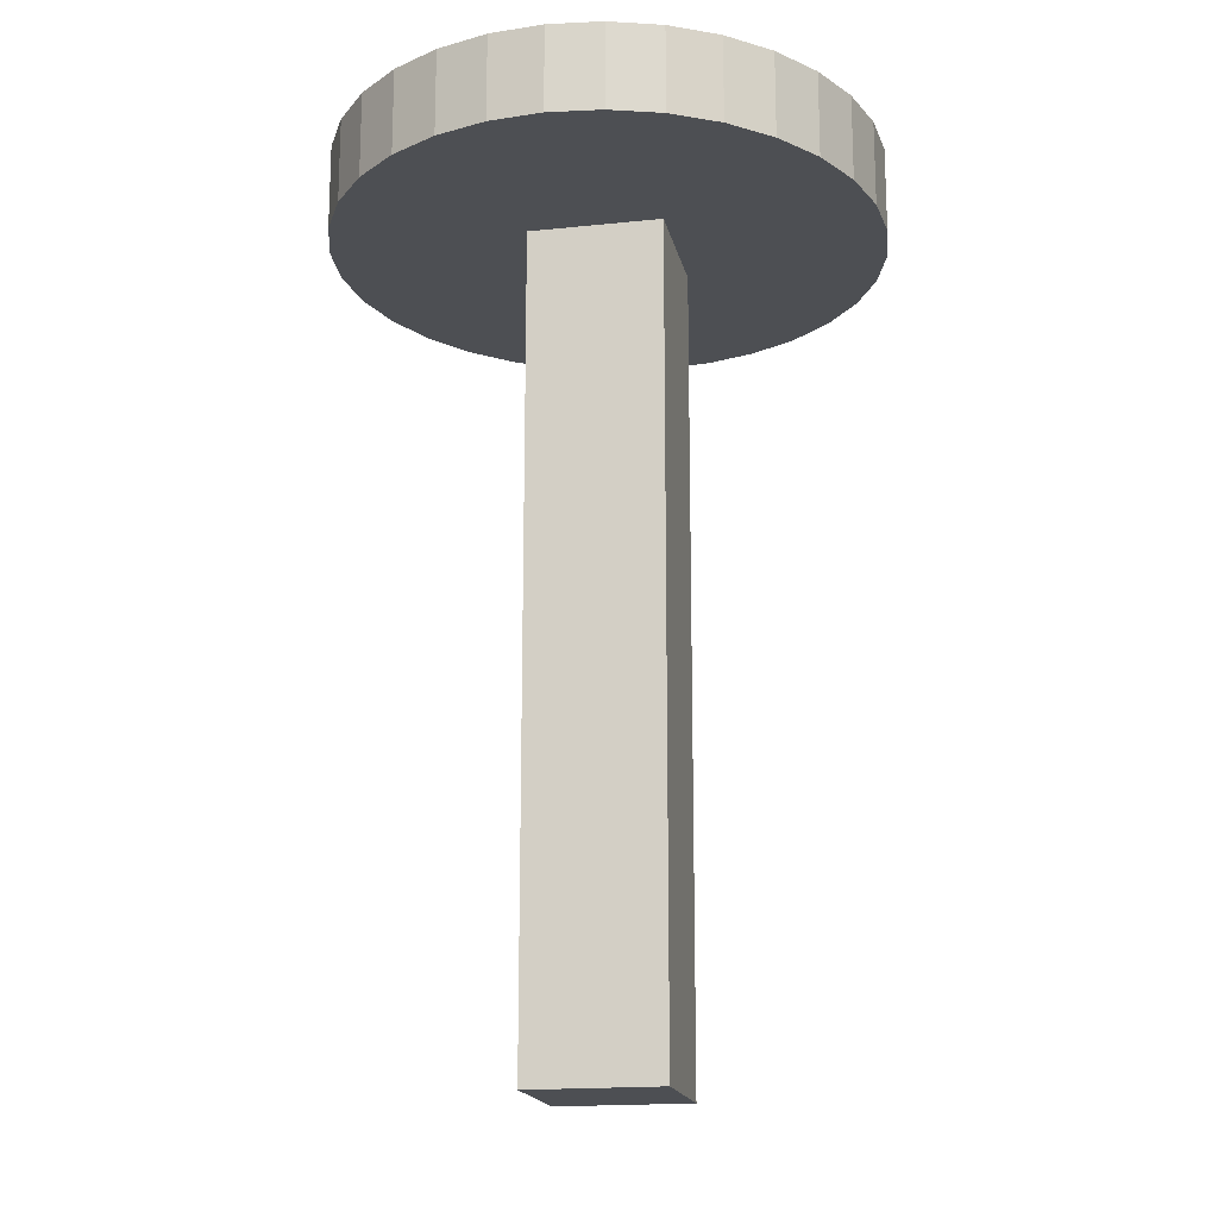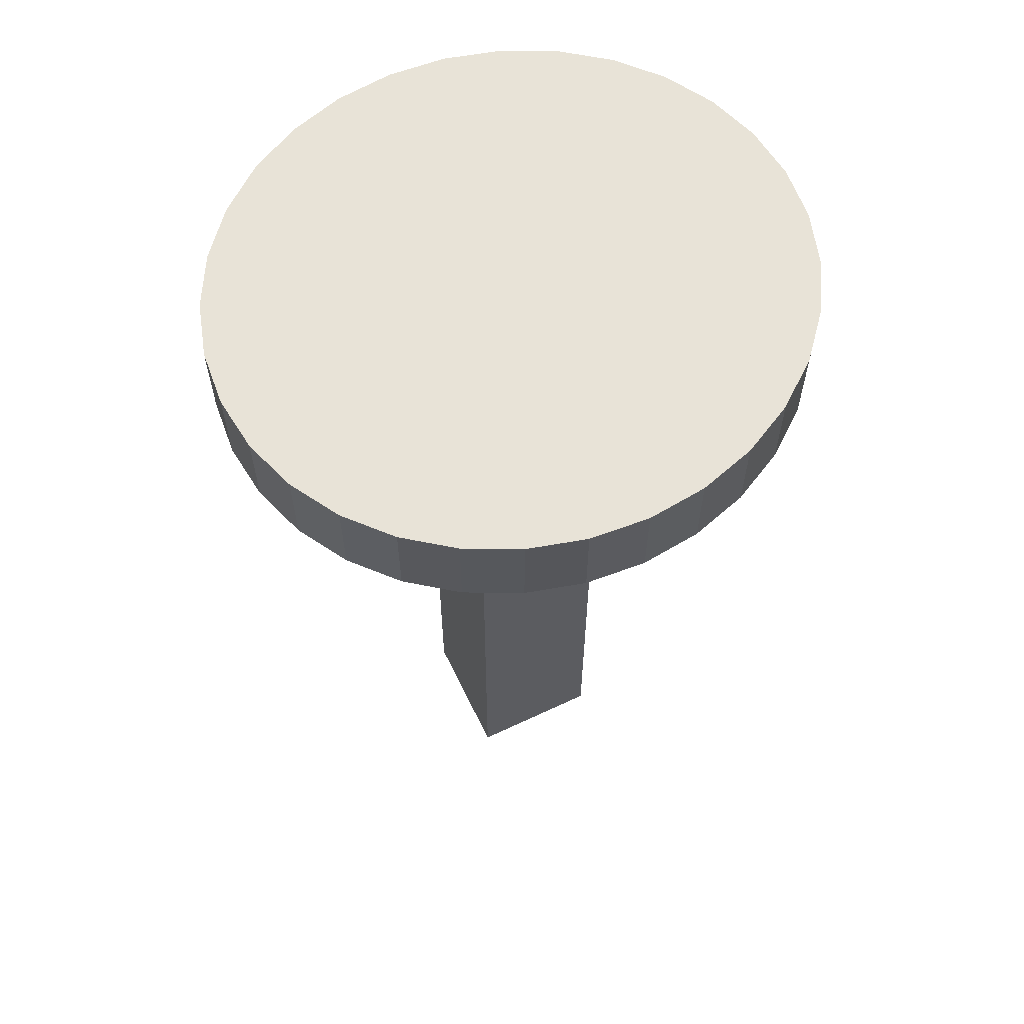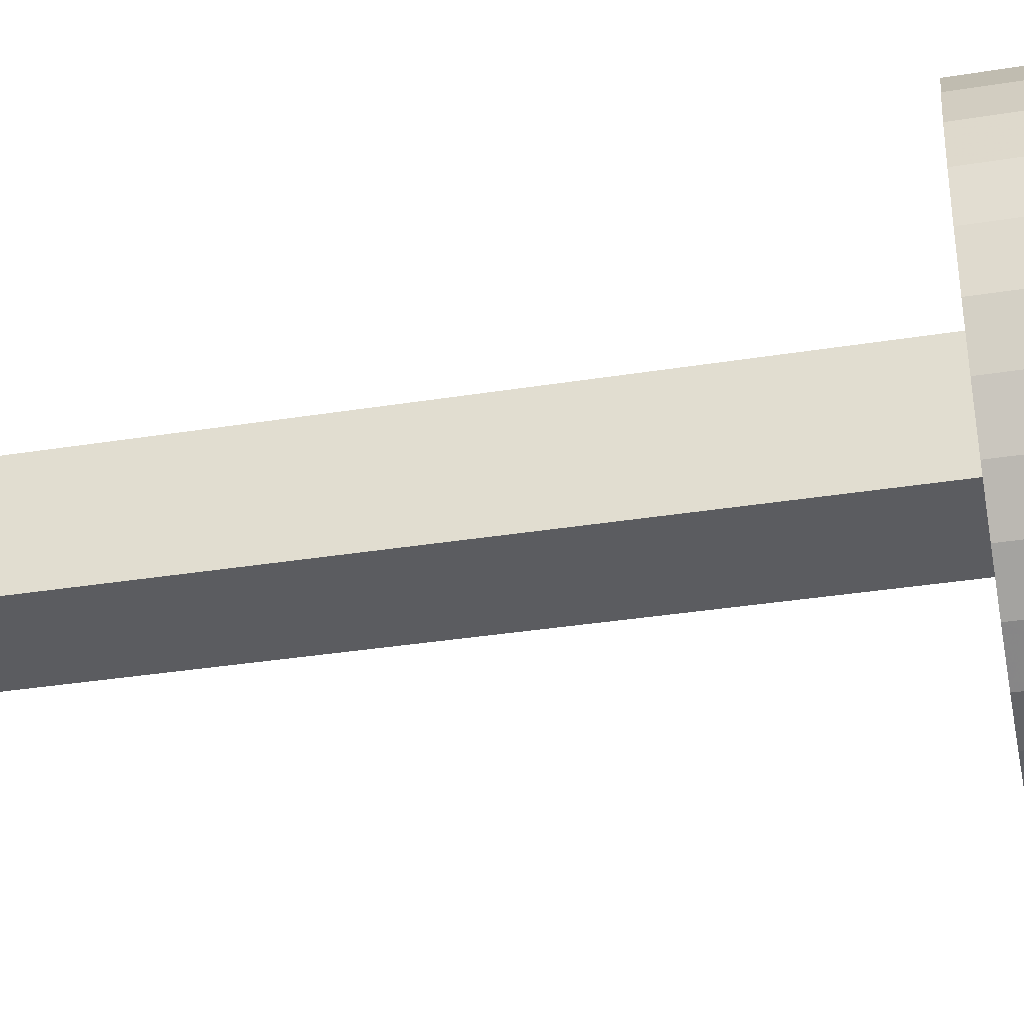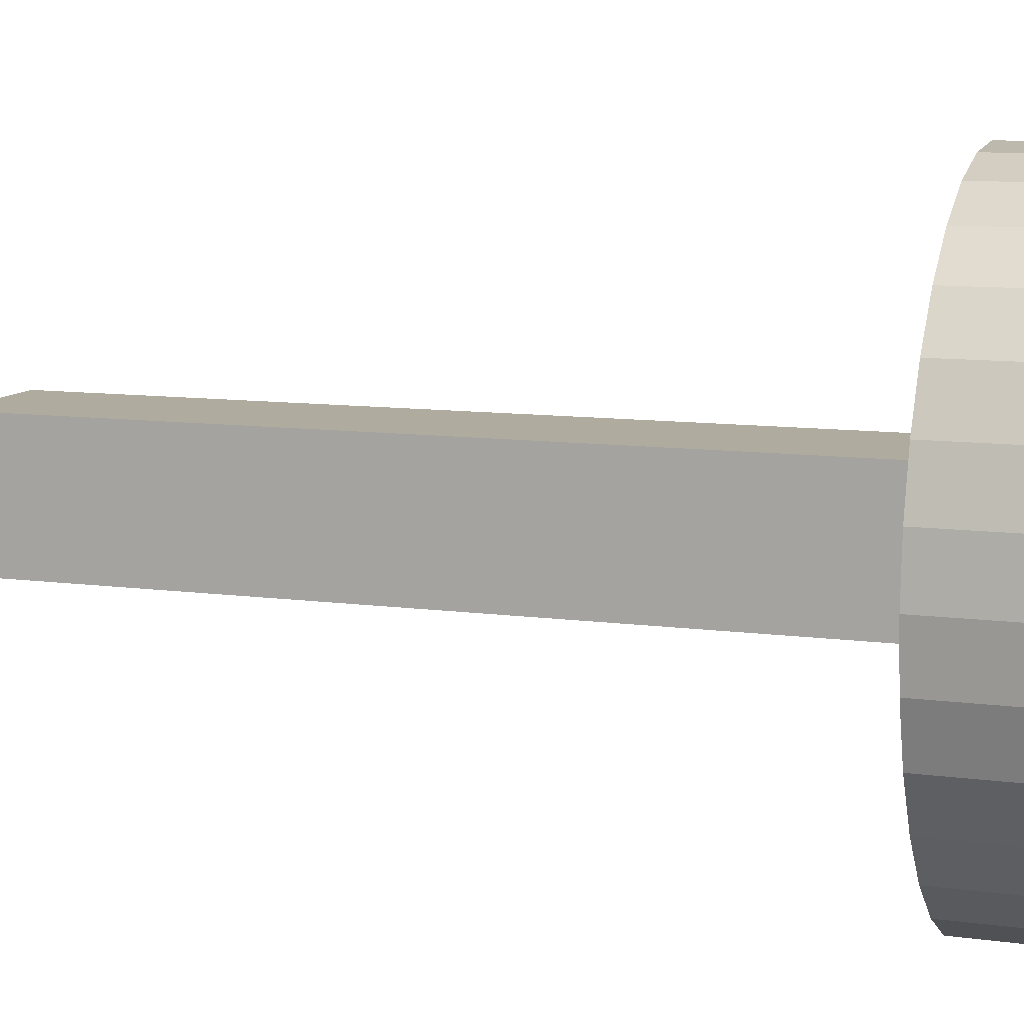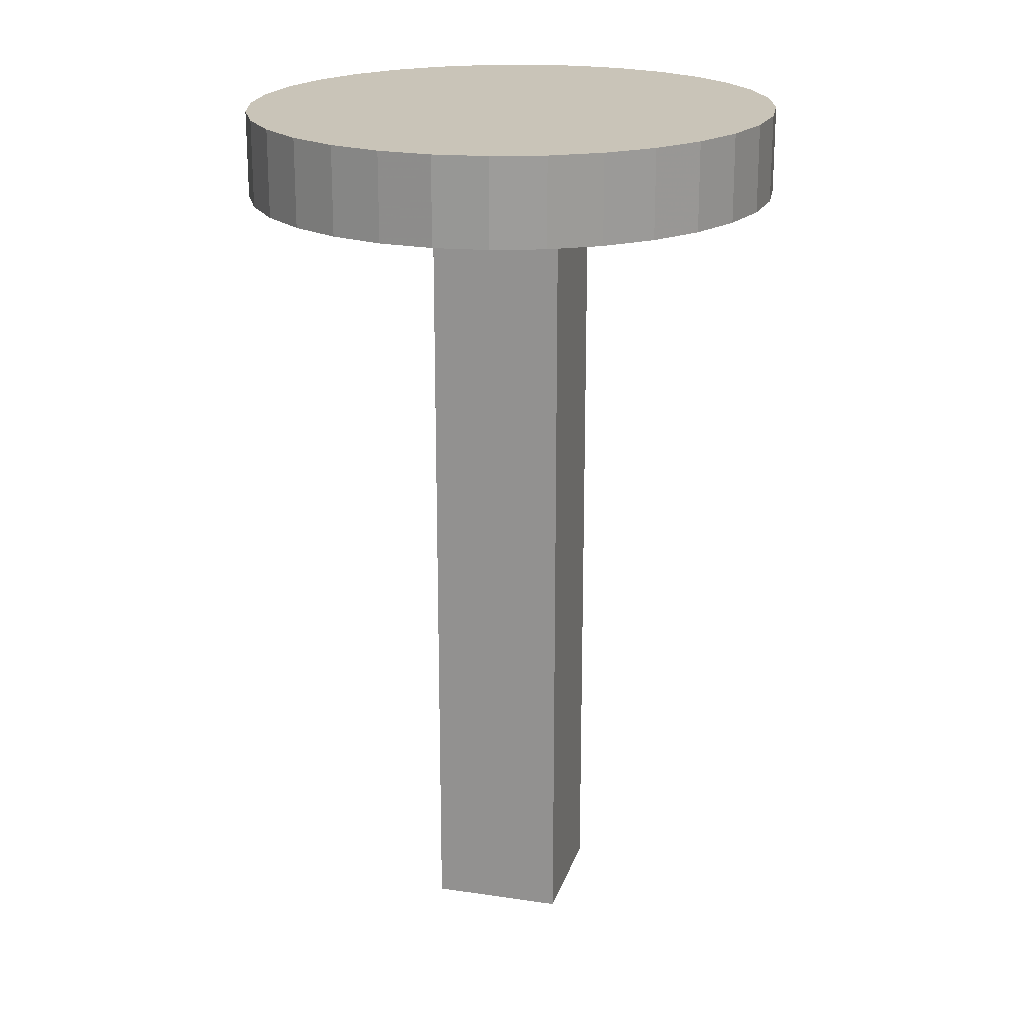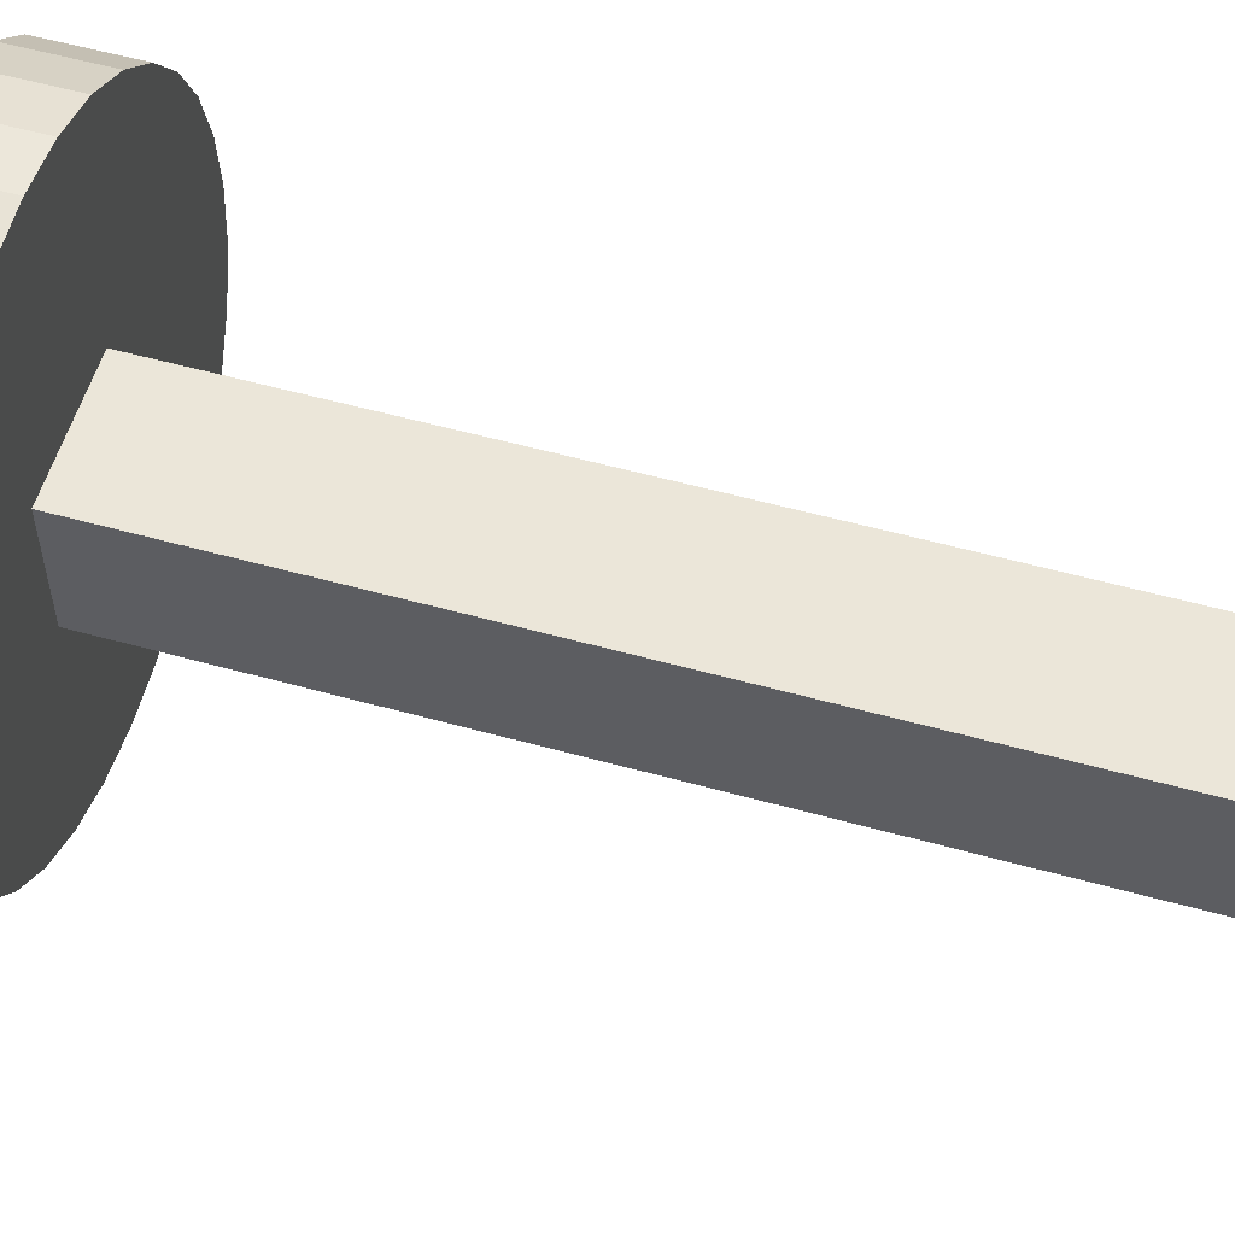
<metadata>
{"format":"obj","ext":"obj","renderer":"f3d","projection":"perspective","resolution":1024,"background":"white","views":[{"elev":-17.5,"azim":-168.3,"up":"+Y"},{"elev":62.1,"azim":-115.7,"up":"+Y"},{"elev":-34.5,"azim":102.2,"up":"+Z"},{"elev":9.7,"azim":109.8,"up":"+Z"},{"elev":20.2,"azim":15.2,"up":"+Y"},{"elev":56.1,"azim":-73.8,"up":"+Z"}]}
</metadata>
<code>
o Cube.001
v -0.23 -1.47 0.23
v -0.23 1.47 0.23
v -0.23 -1.47 -0.23
v -0.23 1.47 -0.23
v 0.23 -1.47 0.23
v 0.23 1.47 0.23
v 0.23 -1.47 -0.23
v 0.23 1.47 -0.23
f 2 3 1
f 4 7 3
f 8 5 7
f 6 1 5
f 7 1 3
f 4 6 8
f 2 4 3
f 4 8 7
f 8 6 5
f 6 2 1
f 7 5 1
f 4 2 6
o Cylinder
v -0.006981 1.34 -1
v -0.006981 1.64 -1
v 0.1765 1.34 -0.982
v 0.1765 1.64 -0.982
v 0.3533 1.34 -0.9264
v 0.3533 1.64 -0.9264
v 0.5164 1.34 -0.8351
v 0.5164 1.64 -0.8351
v 0.6597 1.34 -0.7117
v 0.6597 1.64 -0.7117
v 0.7777 1.34 -0.561
v 0.7777 1.64 -0.561
v 0.8658 1.34 -0.3887
v 0.8658 1.64 -0.3887
v 0.9206 1.34 -0.2015
v 0.9206 1.64 -0.2015
v 0.94 1.34 -0.006562
v 0.94 1.64 -0.006562
v 0.9233 1.34 0.1886
v 0.9233 1.64 0.1886
v 0.8711 1.34 0.3766
v 0.8711 1.64 0.3766
v 0.7854 1.34 0.5501
v 0.7854 1.64 0.5501
v 0.6696 1.34 0.7024
v 0.6696 1.64 0.7024
v 0.528 1.34 0.8278
v 0.528 1.64 0.8278
v 0.3662 1.34 0.9213
v 0.3662 1.64 0.9213
v 0.1902 1.34 0.9795
v 0.1902 1.64 0.9795
v 0.006981 1.34 1
v 0.006981 1.64 1
v -0.1765 1.34 0.982
v -0.1765 1.64 0.982
v -0.3533 1.34 0.9264
v -0.3533 1.64 0.9264
v -0.5164 1.34 0.8351
v -0.5164 1.64 0.8351
v -0.6597 1.34 0.7117
v -0.6597 1.64 0.7117
v -0.7777 1.34 0.561
v -0.7777 1.64 0.561
v -0.8658 1.34 0.3887
v -0.8658 1.64 0.3887
v -0.9206 1.34 0.2015
v -0.9206 1.64 0.2015
v -0.94 1.34 0.006562
v -0.94 1.64 0.006562
v -0.9233 1.34 -0.1886
v -0.9233 1.64 -0.1886
v -0.8711 1.34 -0.3766
v -0.8711 1.64 -0.3766
v -0.7854 1.34 -0.5501
v -0.7854 1.64 -0.5501
v -0.6696 1.34 -0.7024
v -0.6696 1.64 -0.7024
v -0.528 1.34 -0.8278
v -0.528 1.64 -0.8278
v -0.3662 1.34 -0.9213
v -0.3662 1.64 -0.9213
v -0.1902 1.34 -0.9795
v -0.1902 1.64 -0.9795
f 10 11 9
f 12 13 11
f 14 15 13
f 16 17 15
f 18 19 17
f 20 21 19
f 22 23 21
f 24 25 23
f 26 27 25
f 28 29 27
f 30 31 29
f 32 33 31
f 34 35 33
f 36 37 35
f 38 39 37
f 40 41 39
f 42 43 41
f 44 45 43
f 46 47 45
f 48 49 47
f 50 51 49
f 52 53 51
f 54 55 53
f 56 57 55
f 58 59 57
f 60 61 59
f 62 63 61
f 64 65 63
f 66 67 65
f 68 69 67
f 46 30 14
f 70 71 69
f 72 9 71
f 39 55 71
f 10 12 11
f 12 14 13
f 14 16 15
f 16 18 17
f 18 20 19
f 20 22 21
f 22 24 23
f 24 26 25
f 26 28 27
f 28 30 29
f 30 32 31
f 32 34 33
f 34 36 35
f 36 38 37
f 38 40 39
f 40 42 41
f 42 44 43
f 44 46 45
f 46 48 47
f 48 50 49
f 50 52 51
f 52 54 53
f 54 56 55
f 56 58 57
f 58 60 59
f 60 62 61
f 62 64 63
f 64 66 65
f 66 68 67
f 68 70 69
f 14 12 10
f 10 72 70
f 70 68 66
f 66 64 62
f 62 60 58
f 58 56 54
f 54 52 50
f 50 48 46
f 46 44 42
f 42 40 38
f 38 36 34
f 34 32 30
f 30 28 26
f 26 24 22
f 22 20 18
f 18 16 14
f 14 10 70
f 70 66 62
f 62 58 54
f 54 50 46
f 46 42 38
f 38 34 30
f 30 26 22
f 22 18 14
f 14 70 62
f 62 54 46
f 46 38 30
f 30 22 14
f 14 62 46
f 70 72 71
f 72 10 9
f 71 9 11
f 11 13 15
f 15 17 19
f 19 21 23
f 23 25 27
f 27 29 31
f 31 33 35
f 35 37 39
f 39 41 43
f 43 45 47
f 47 49 51
f 51 53 55
f 55 57 59
f 59 61 63
f 63 65 67
f 67 69 71
f 71 11 15
f 15 19 23
f 23 27 31
f 31 35 39
f 39 43 47
f 47 51 55
f 55 59 63
f 63 67 71
f 71 15 23
f 23 31 39
f 39 47 55
f 55 63 71
f 71 23 39

</code>
